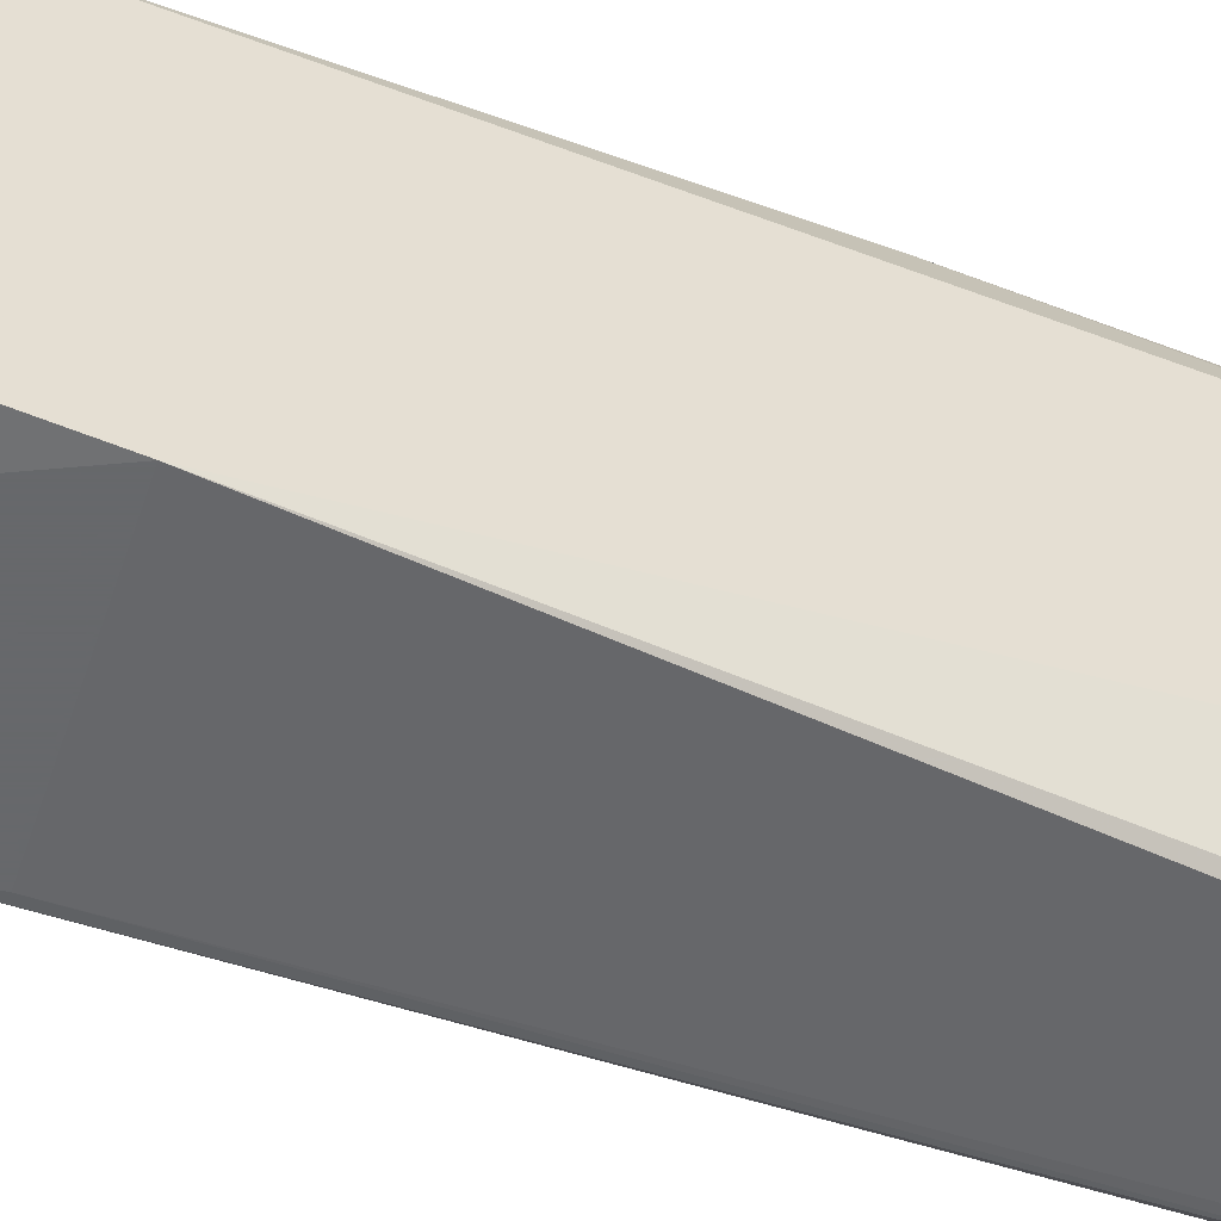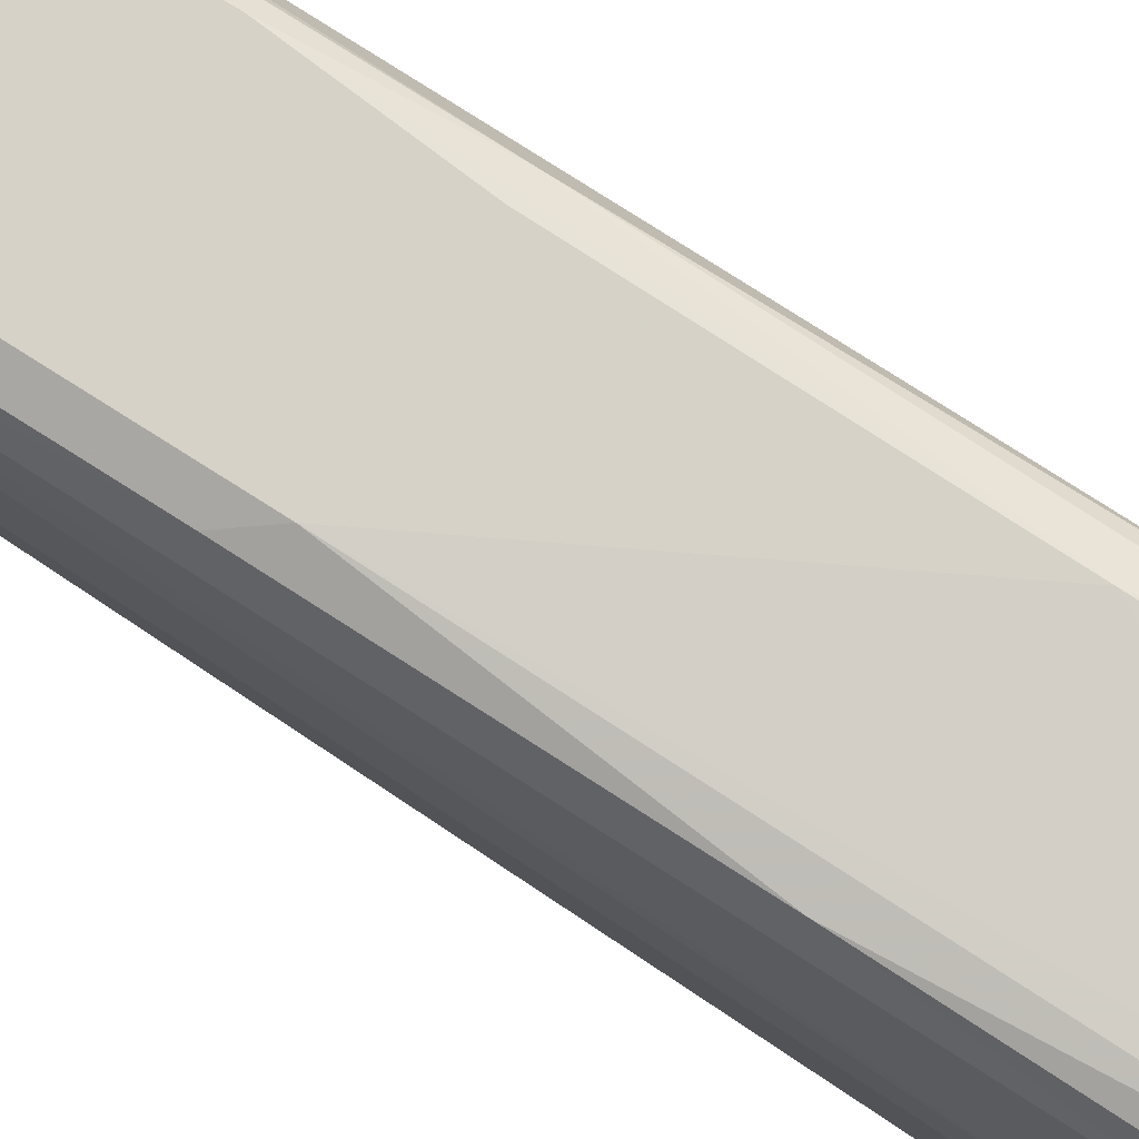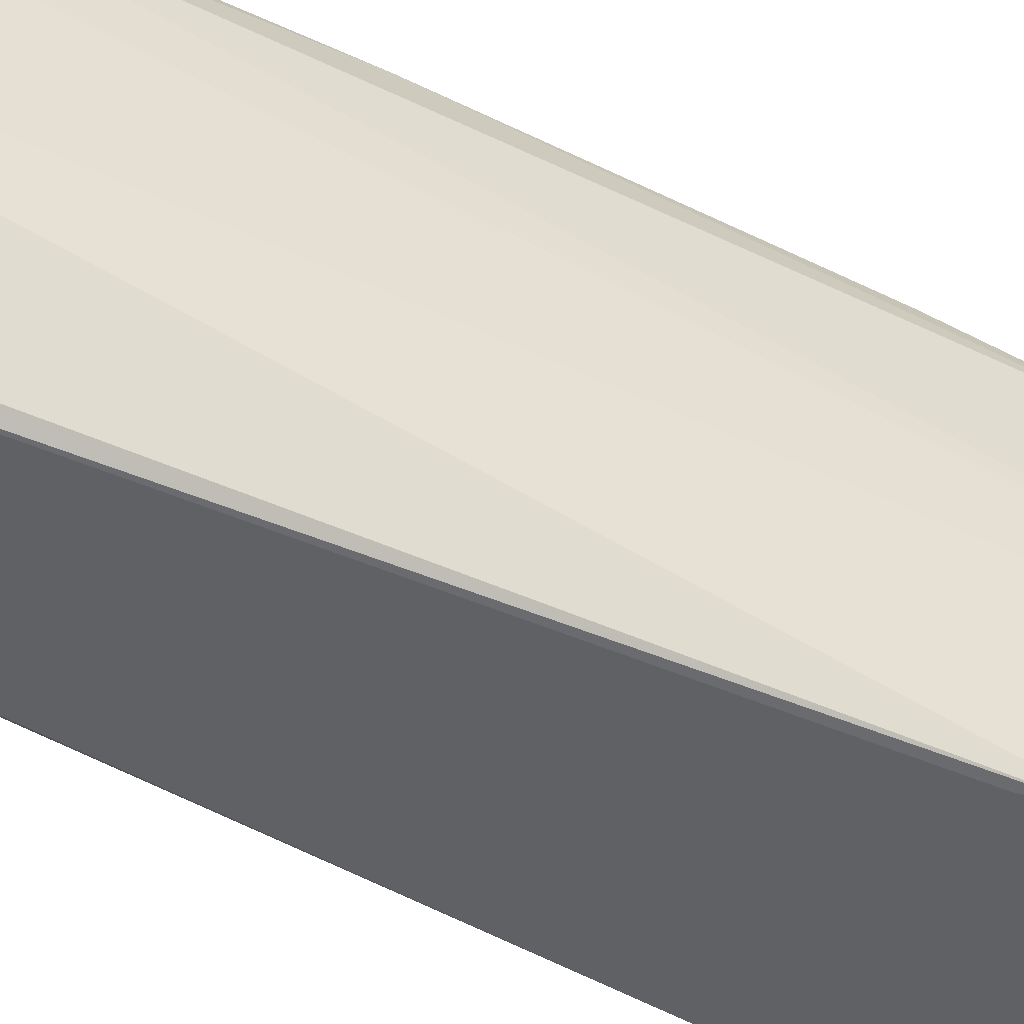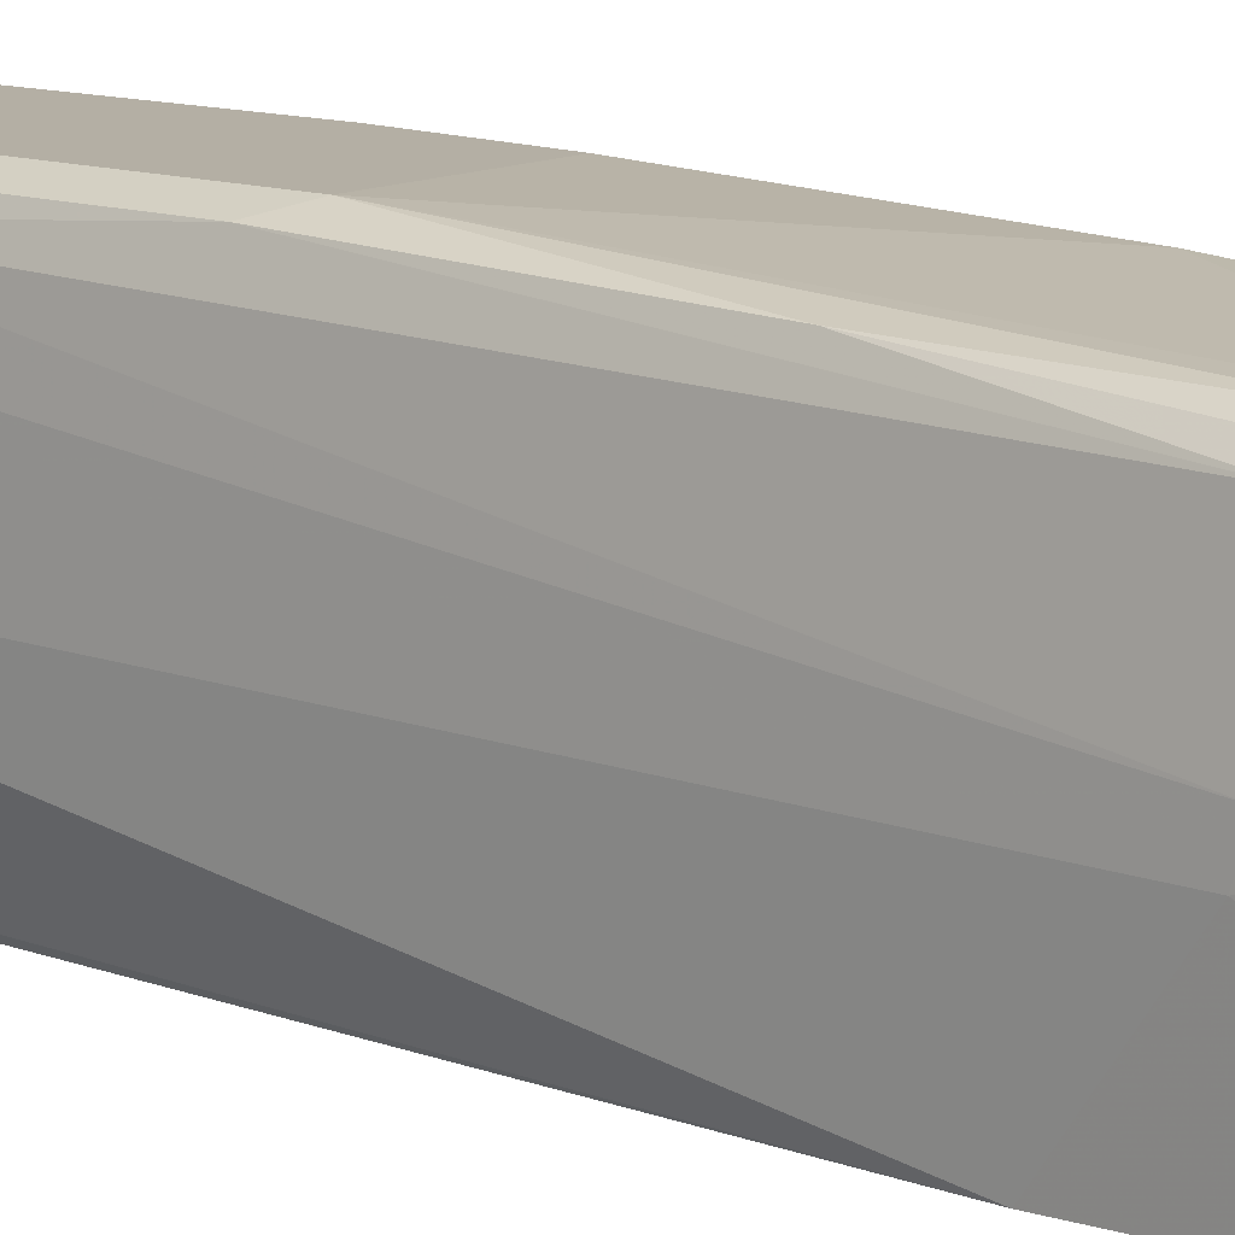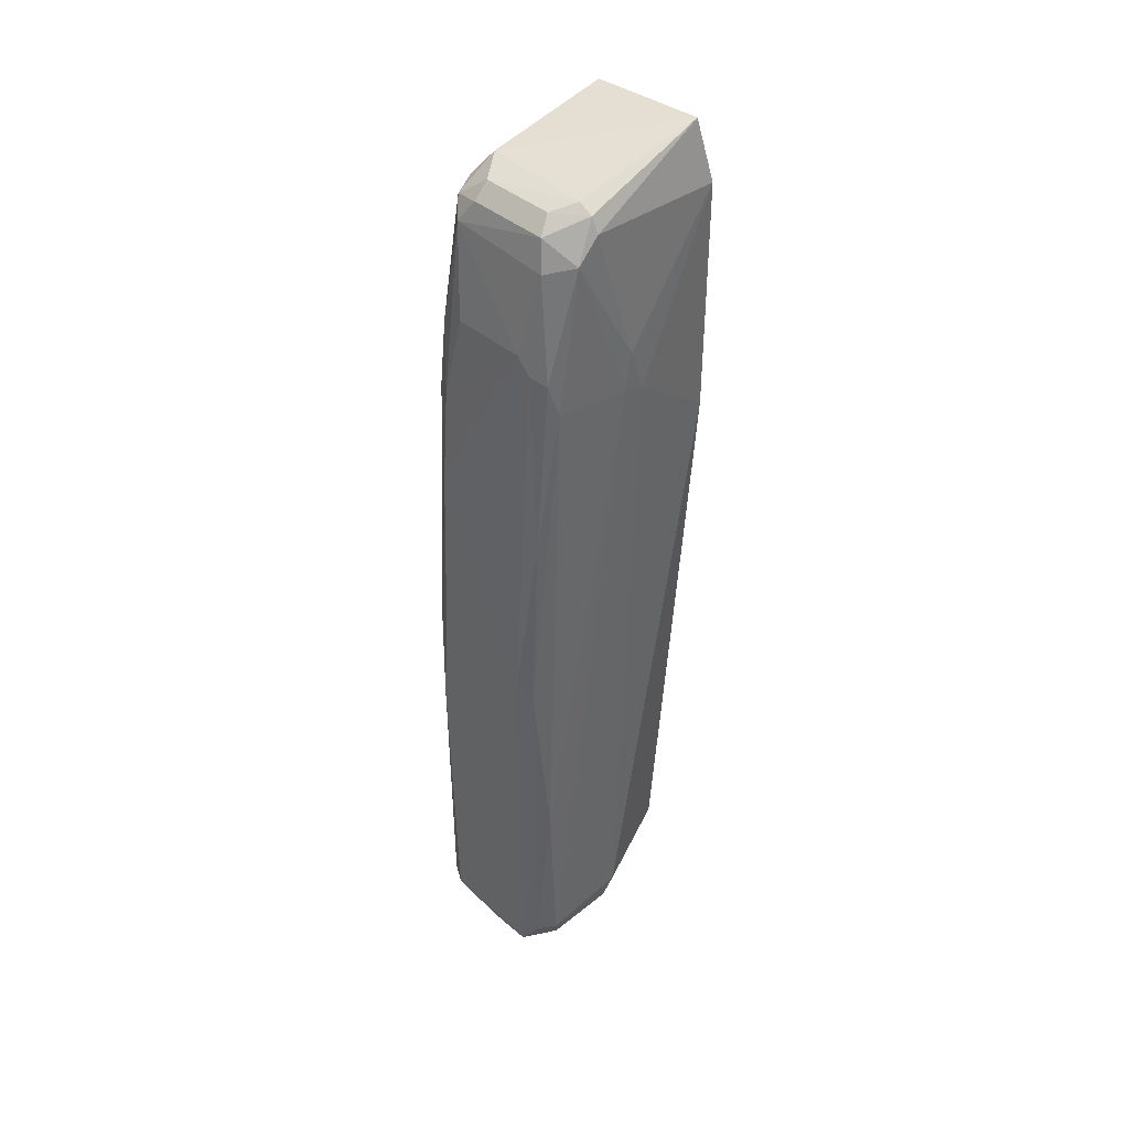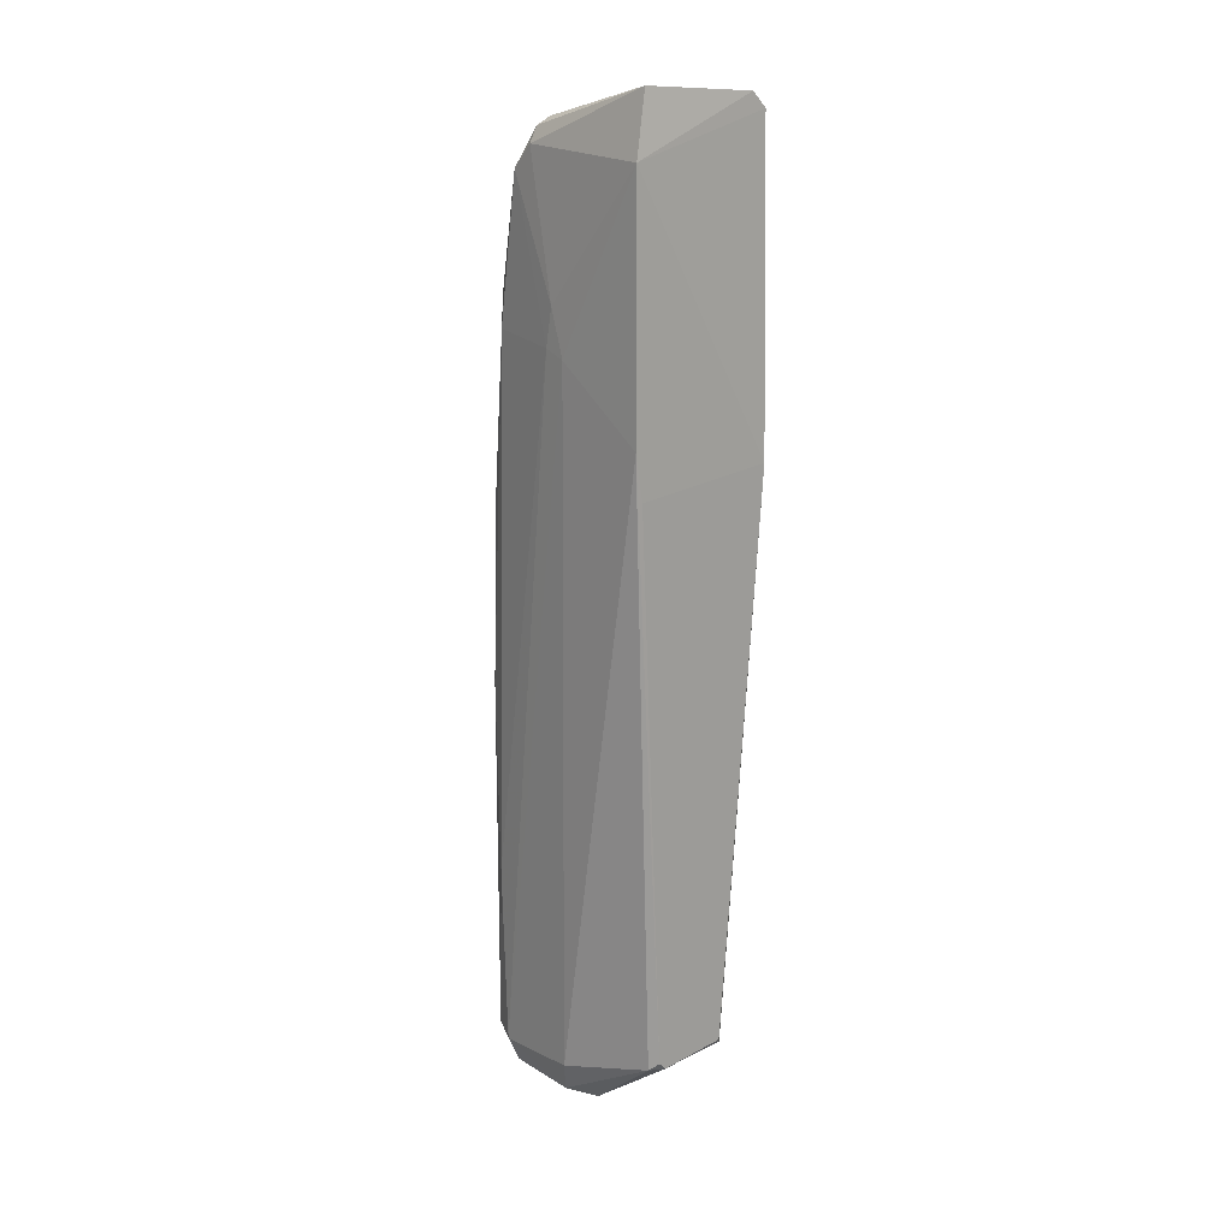
<metadata>
{"format":"obj","ext":"obj","renderer":"f3d","projection":"perspective","resolution":1024,"background":"white","views":[{"elev":-52.3,"azim":-113.3,"up":"+Z"},{"elev":78.0,"azim":122.4,"up":"+Z"},{"elev":-46.5,"azim":61.2,"up":"+Z"},{"elev":11.3,"azim":129.6,"up":"+Z"},{"elev":41.4,"azim":45.8,"up":"+Y"},{"elev":16.8,"azim":140.4,"up":"+Y"}]}
</metadata>
<code>
v 0.004697 -0.04685 0.002101
v 0.007854 0.0486 0.007623
v -0.007926 0.0486 0.008408
v -0.007926 -0.0445 0.004467
v 0.007854 0.0478 -0.007369
v 0.007064 -0.04291 0.01551
v -0.007926 0.05175 -0.006579
v -0.00398 -0.03976 -0.006579
v -0.007136 -0.04372 0.01551
v 0.004697 -0.04055 -0.005789
v 0.005487 0.03517 0.01393
v 0.007854 -0.04291 0.003679
v -0.005558 0.04622 0.01235
v -0.007926 0.01939 -0.007369
v 0.006276 0.05412 -0.006579
v -0.005558 -0.002666 0.0163
v 0.008644 0.03044 0.004467
v 0.007854 0.02255 -0.007369
v 0.005487 -0.04529 0.0163
v -0.007926 0.02492 0.01314
v 0.007064 -0.005038 0.01551
v 0.003907 0.05018 0.009988
v -0.004768 -0.04766 0.01235
v 0.007854 -0.04371 0.01314
v 0.007854 0.03123 0.01235
v -0.006347 0.05097 0.00683
v 0.005487 -0.002676 0.0163
v -0.005558 0.01783 0.01551
v -0.004768 -0.04685 0.002101
v -0.007926 -0.04372 0.01393
v 0.003118 -0.04056 -0.006579
v -0.005558 -0.0445 0.0163
v -0.004768 -0.04056 -0.005789
v 0.005487 0.04544 0.01235
v -0.006347 0.05332 -0.006579
v 0.005487 -0.04686 0.01314
v -0.007926 -0.04134 0.002889
v 0.008644 0.02966 0.002101
v -0.007136 -0.002666 0.01551
v -0.00398 0.03676 0.01393
v 0.007064 -0.04608 0.004467
v 0.007854 -0.02477 0.01393
v -0.00398 0.0486 0.01157
v 0.007854 0.04622 0.009988
v 0.005487 0.05096 0.007623
v -0.007136 0.03519 0.01314
v -3.6e-05 -0.04685 0.01551
v 0.007064 0.01546 0.01472
v -0.007136 -0.04608 0.01393
v 0.004697 0.0486 0.01157
v 0.003907 0.03676 0.01393
v 0.008644 0.03439 0.003679
v -0.007136 -0.04608 0.004467
v 0.007064 0.01782 -0.007369
v -0.006347 -0.01215 0.0163
v -0.007136 0.04781 0.01078
v 0.007064 0.03439 0.01314
v -0.00398 0.05018 0.009988
v 0.007064 0.05017 0.007623
v 0.003907 -0.03976 -0.006579
v -0.005558 0.02808 0.01472
v -0.007136 0.02808 0.01393
v -0.007926 0.04307 0.01078
v 0.007064 -0.04608 0.01235
f 36 41 64
f 4 3 7
f 4 7 14
f 7 5 14
f 2 5 15
f 12 10 18
f 14 5 18
f 3 4 20
f 19 6 21
f 6 19 24
f 7 3 26
f 16 19 27
f 19 21 27
f 16 27 28
f 1 23 29
f 20 4 30
f 10 1 31
f 8 14 31
f 1 29 31
f 19 16 32
f 14 8 33
f 8 31 33
f 31 29 33
f 5 7 35
f 15 5 35
f 7 26 35
f 26 15 35
f 23 1 36
f 4 14 37
f 33 4 37
f 14 33 37
f 12 18 38
f 18 5 38
f 24 12 38
f 17 24 38
f 20 30 39
f 30 9 39
f 1 10 41
f 10 12 41
f 12 24 41
f 36 1 41
f 21 6 42
f 24 17 42
f 6 24 42
f 25 21 42
f 17 25 42
f 25 17 44
f 15 26 45
f 19 32 47
f 23 36 47
f 36 19 47
f 21 25 48
f 11 27 48
f 27 21 48
f 30 4 49
f 9 30 49
f 32 9 49
f 47 32 49
f 23 47 49
f 13 34 50
f 43 13 50
f 22 43 50
f 34 44 50
f 27 11 51
f 28 27 51
f 11 34 51
f 34 13 51
f 13 40 51
f 5 2 52
f 38 5 52
f 17 38 52
f 2 44 52
f 44 17 52
f 29 23 53
f 4 33 53
f 33 29 53
f 49 4 53
f 23 49 53
f 14 18 54
f 31 14 54
f 16 28 55
f 9 32 55
f 32 16 55
f 39 9 55
f 28 39 55
f 26 3 56
f 13 43 56
f 46 13 56
f 34 11 57
f 25 44 57
f 44 34 57
f 48 25 57
f 11 48 57
f 43 22 58
f 22 45 58
f 45 26 58
f 26 56 58
f 56 43 58
f 2 15 59
f 44 2 59
f 15 45 59
f 45 22 59
f 22 50 59
f 50 44 59
f 18 10 60
f 10 31 60
f 54 18 60
f 31 54 60
f 40 13 61
f 13 46 61
f 28 51 61
f 51 40 61
f 20 39 62
f 39 28 62
f 46 20 62
f 61 46 62
f 28 61 62
f 3 20 63
f 20 46 63
f 56 3 63
f 46 56 63
f 24 19 64
f 19 36 64
f 41 24 64

</code>
